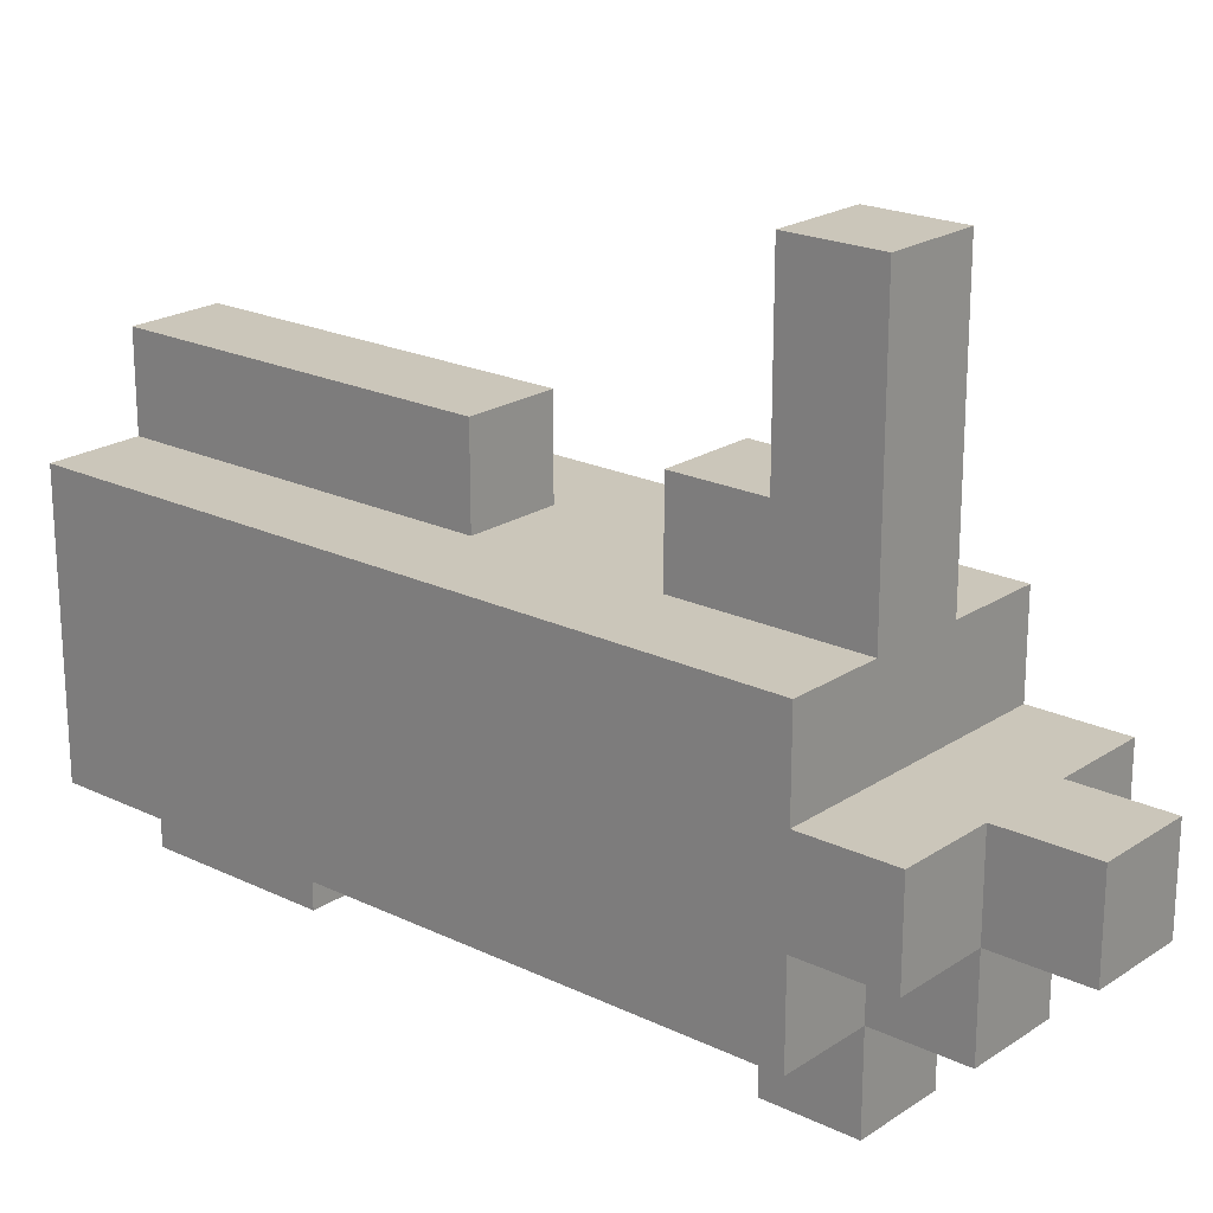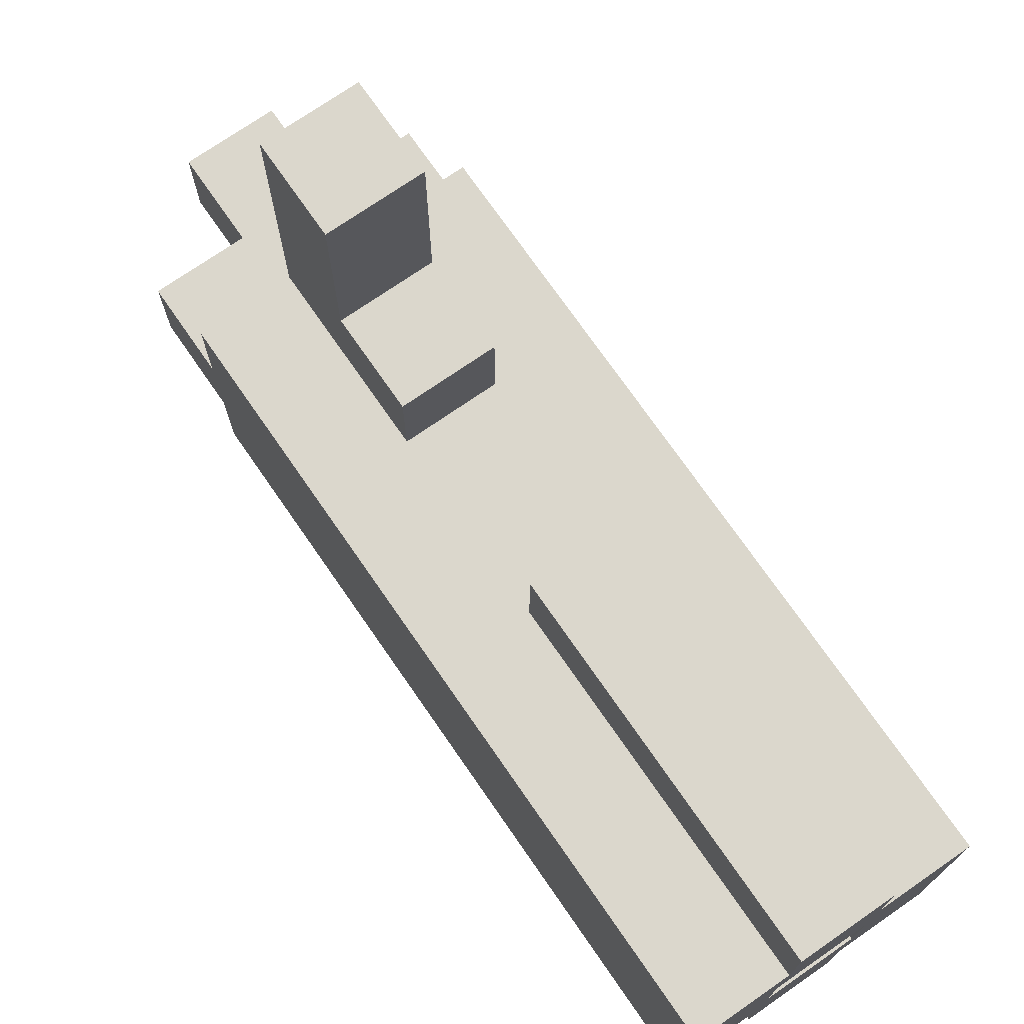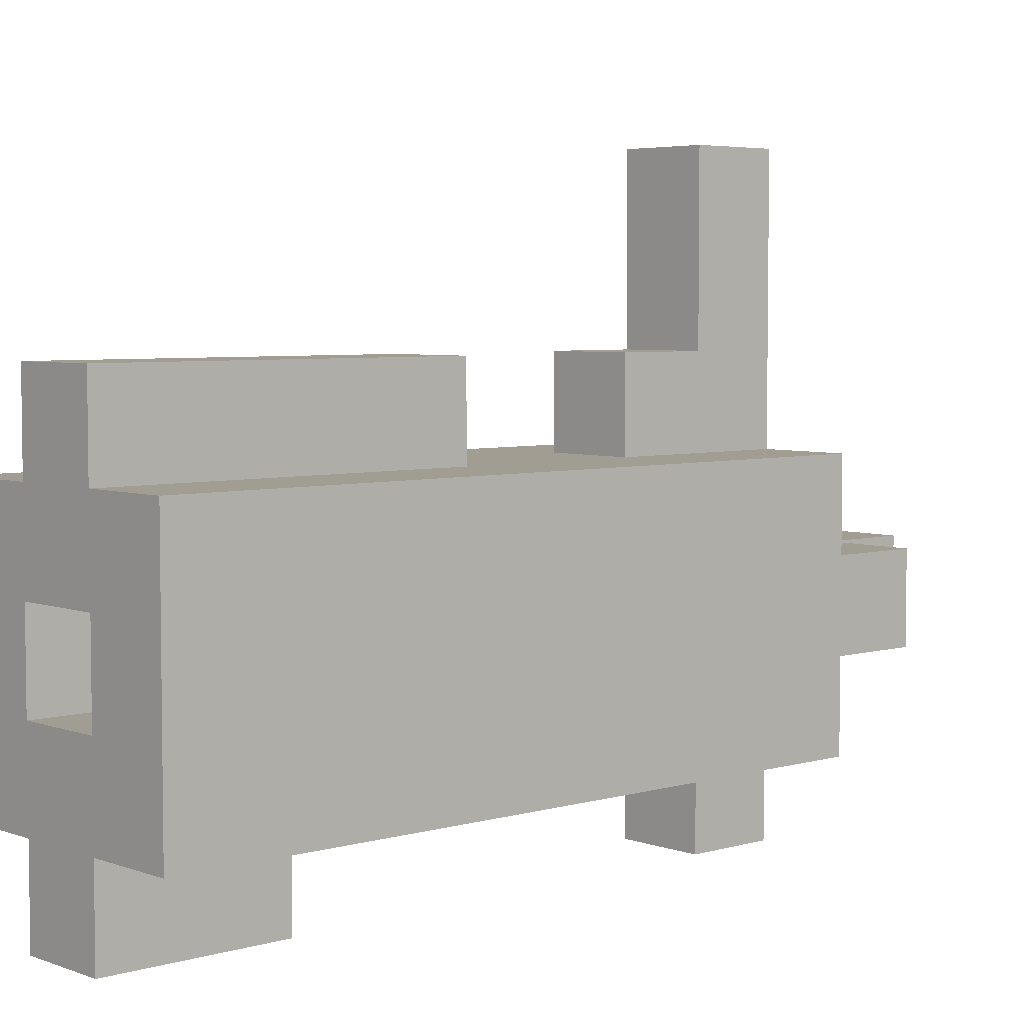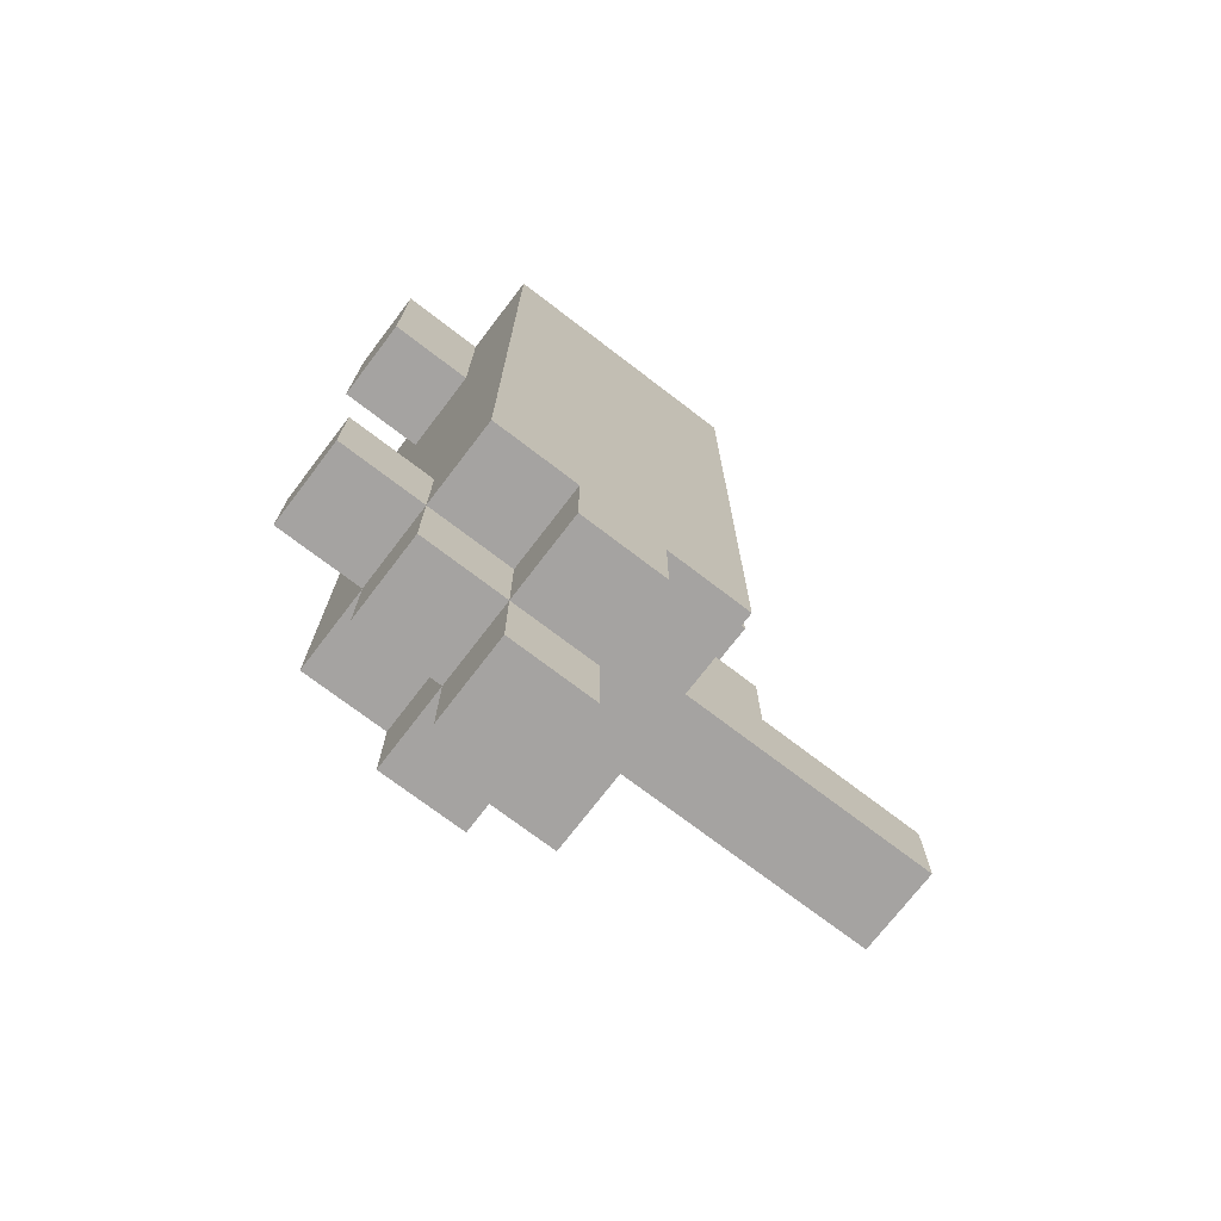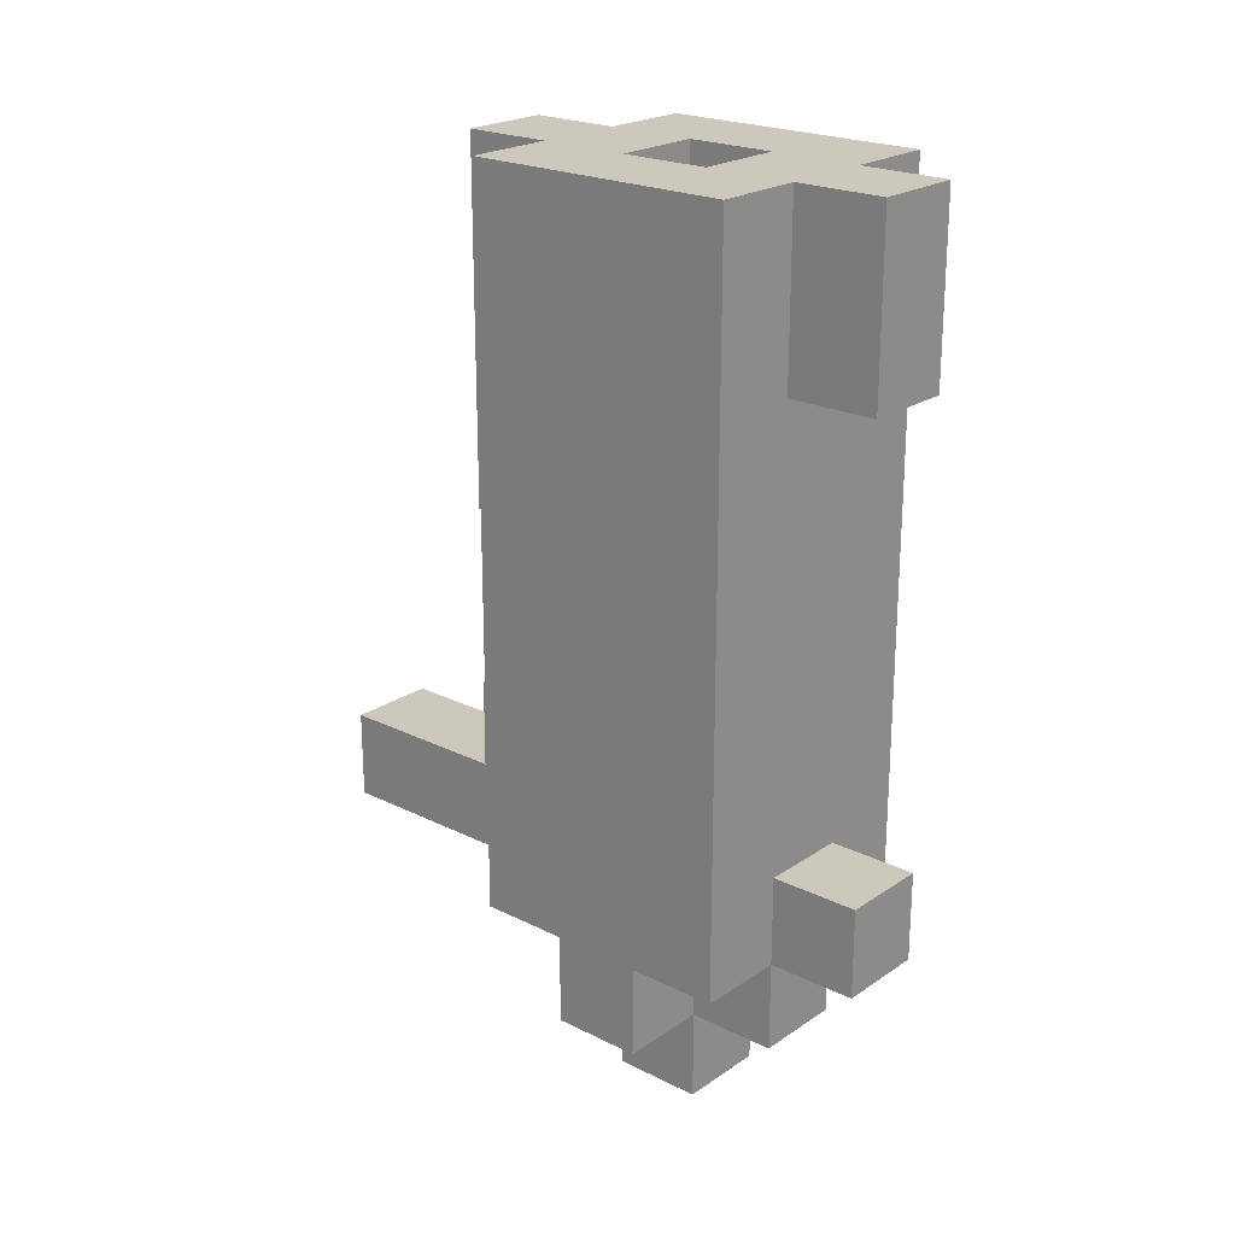
<metadata>
{"format":"obj","ext":"obj","renderer":"f3d","projection":"perspective","resolution":1024,"background":"white","views":[{"elev":21.1,"azim":-49.4,"up":"+Z"},{"elev":73.4,"azim":145.3,"up":"+Z"},{"elev":4.8,"azim":-131.9,"up":"+Z"},{"elev":-73.1,"azim":-127.4,"up":"+Y"},{"elev":22.2,"azim":130.8,"up":"+Y"}]}
</metadata>
<code>
o
v -0.2 0.1 0
v -0.2 0.1 -0.1
v -0.2 0.2 0.1
v -0.2 0.2 0
v -0.2 0.2 -0.1
v -0.2 0.2 -0.2
v -0.2 0.4 -0.1
v -0.2 0.4 -0.2
v -0.2 0.5 0
v -0.2 0.5 -0.1
v -0.2 0.5 -0.2
v -0.2 0.6 0.1
v -0.2 0.6 0
v -0.2 0.6 -0.1
v -0.2 0.6 -0.2
v -0.2 0.7 0.1
v -0.2 0.7 0
v -0.2 0.7 -0.1
v -0.2 0.7 -0.2
v -0.2 0.8 0
v -0.2 0.8 -0.1
v -0.2 0.8 -0.2
v -0.2 0.9 0.1
v -0.2 0.9 -0.1
v -0.2 0.9 -0.2
v -0.2 1 0.1
v -0.2 1 -0.2
v -0.1 0 0
v -0.1 0 -0.1
v -0.1 0.1 0
v -0.1 0.1 -0.1
v -0.1 0.1 -0.2
v -0.1 0.2 0.4
v -0.1 0.2 0.1
v -0.1 0.2 -0.1
v -0.1 0.2 -0.2
v -0.1 0.2 -0.3
v -0.1 0.3 0.4
v -0.1 0.3 0.2
v -0.1 0.3 -0.2
v -0.1 0.3 -0.3
v -0.1 0.4 0.2
v -0.1 0.4 0.1
v -0.1 0.6 0.2
v -0.1 0.6 0.1
v -0.1 0.7 0.1
v -0.1 0.8 -0.2
v -0.1 0.8 -0.3
v -0.1 0.9 0.1
v -0.1 0.9 -0.2
v -0.1 1 0.2
v -0.1 1 0.1
v -0.1 1 -0.2
v -0.1 1 -0.3
v 0 0.3 0
v 0 0.3 -0.1
v 0 0.4 0
v 0 0.4 -0.1
v 0 0.5 0
v 0 0.5 -0.1
v 0 0.6 0
v 0 0.6 -0.1
v 0 0.7 0
v 0 0.7 -0.1
v 0 0.8 0
v 0 0.8 -0.1
v 0 0.9 0
v 0 0.9 -0.1
v 0 1 0
v 0 1 -0.1
v -0.1 0.3 0
v -0.1 0.3 -0.1
v -0.1 0.4 0
v -0.1 0.4 -0.1
v -0.1 0.5 0
v -0.1 0.5 -0.1
v -0.1 0.6 0
v -0.1 0.6 -0.1
v -0.1 0.7 0
v -0.1 0.7 -0.1
v -0.1 0.8 0
v -0.1 0.8 -0.1
v -0.1 0.9 0
v -0.1 0.9 -0.1
v -0.1 1 0
v -0.1 1 -0.1
v 0 0 0
v 0 0 -0.1
v 0 0.1 0
v 0 0.1 -0.1
v 0 0.1 -0.2
v 0 0.2 0.4
v 0 0.2 0.1
v 0 0.2 -0.1
v 0 0.2 -0.2
v 0 0.2 -0.3
v 0 0.3 0.4
v 0 0.3 0.2
v 0 0.3 -0.2
v 0 0.3 -0.3
v 0 0.4 0.2
v 0 0.4 0.1
v 0 0.6 0.2
v 0 0.6 0.1
v 0 0.7 0.1
v 0 0.8 -0.2
v 0 0.8 -0.3
v 0 0.9 0.1
v 0 0.9 -0.2
v 0 1 0.2
v 0 1 0.1
v 0 1 -0.2
v 0 1 -0.3
v 0.1 0.1 0
v 0.1 0.1 -0.1
v 0.1 0.2 0.1
v 0.1 0.2 0
v 0.1 0.2 -0.1
v 0.1 0.2 -0.2
v 0.1 0.4 -0.1
v 0.1 0.4 -0.2
v 0.1 0.5 0
v 0.1 0.5 -0.1
v 0.1 0.5 -0.2
v 0.1 0.6 0.1
v 0.1 0.6 0
v 0.1 0.6 -0.1
v 0.1 0.6 -0.2
v 0.1 0.7 0.1
v 0.1 0.7 0
v 0.1 0.7 -0.1
v 0.1 0.7 -0.2
v 0.1 0.8 0
v 0.1 0.8 -0.1
v 0.1 0.8 -0.2
v 0.1 0.9 0.1
v 0.1 0.9 -0.1
v 0.1 0.9 -0.2
v 0.1 1 0.1
v 0.1 1 -0.2
v -0.1 0.2 0.4
v -0.1 0.3 0.4
v 0 0.2 0.4
v 0 0.3 0.4
v -0.1 0.3 0.2
v -0.1 0.4 0.2
v -0.1 0.6 0.2
v -0.1 1 0.2
v 0 0.3 0.2
v 0 0.4 0.2
v 0 0.6 0.2
v 0 1 0.2
v -0.2 0.2 0.1
v -0.2 0.6 0.1
v -0.2 0.7 0.1
v -0.2 0.9 0.1
v -0.2 1 0.1
v -0.1 0.2 0.1
v -0.1 0.4 0.1
v -0.1 0.6 0.1
v -0.1 0.7 0.1
v -0.1 0.9 0.1
v -0.1 1 0.1
v 0 0.2 0.1
v 0 0.4 0.1
v 0 0.6 0.1
v 0 0.7 0.1
v 0 0.9 0.1
v 0 1 0.1
v 0.1 0.2 0.1
v 0.1 0.6 0.1
v 0.1 0.7 0.1
v 0.1 0.9 0.1
v 0.1 1 0.1
v -0.2 0.1 0
v -0.2 0.2 0
v -0.1 0 0
v -0.1 0.1 0
v -0.1 0.2 0
v 0 0 0
v 0 0.1 0
v 0 0.2 0
v 0.1 0.1 0
v 0.1 0.2 0
v -0.1 0.3 -0.1
v -0.1 0.4 -0.1
v -0.1 0.5 -0.1
v -0.1 0.6 -0.1
v -0.1 0.7 -0.1
v -0.1 0.8 -0.1
v -0.1 0.9 -0.1
v -0.1 1 -0.1
v 0 0.3 -0.1
v 0 0.4 -0.1
v 0 0.5 -0.1
v 0 0.6 -0.1
v 0 0.7 -0.1
v 0 0.8 -0.1
v 0 0.9 -0.1
v 0 1 -0.1
v -0.1 0.3 0
v -0.1 0.4 0
v -0.1 0.5 0
v -0.1 0.6 0
v -0.1 0.7 0
v -0.1 0.8 0
v -0.1 0.9 0
v -0.1 1 0
v 0 0.3 0
v 0 0.4 0
v 0 0.5 0
v 0 0.6 0
v 0 0.7 0
v 0 0.8 0
v 0 0.9 0
v 0 1 0
v -0.2 0.1 -0.1
v -0.2 0.2 -0.1
v -0.1 0 -0.1
v -0.1 0.1 -0.1
v -0.1 0.2 -0.1
v 0 0 -0.1
v 0 0.1 -0.1
v 0 0.2 -0.1
v 0.1 0.1 -0.1
v 0.1 0.2 -0.1
v -0.2 0.2 -0.2
v -0.2 0.4 -0.2
v -0.2 0.5 -0.2
v -0.2 0.6 -0.2
v -0.2 0.7 -0.2
v -0.2 0.8 -0.2
v -0.2 0.9 -0.2
v -0.2 1 -0.2
v -0.1 0.1 -0.2
v -0.1 0.2 -0.2
v -0.1 0.3 -0.2
v -0.1 0.4 -0.2
v -0.1 0.5 -0.2
v -0.1 0.6 -0.2
v -0.1 0.7 -0.2
v -0.1 0.8 -0.2
v -0.1 0.9 -0.2
v -0.1 1 -0.2
v 0 0.1 -0.2
v 0 0.2 -0.2
v 0 0.3 -0.2
v 0 0.4 -0.2
v 0 0.5 -0.2
v 0 0.6 -0.2
v 0 0.7 -0.2
v 0 0.8 -0.2
v 0 0.9 -0.2
v 0 1 -0.2
v 0.1 0.2 -0.2
v 0.1 0.4 -0.2
v 0.1 0.5 -0.2
v 0.1 0.6 -0.2
v 0.1 0.7 -0.2
v 0.1 0.8 -0.2
v 0.1 0.9 -0.2
v 0.1 1 -0.2
v -0.1 0.2 -0.3
v -0.1 0.3 -0.3
v -0.1 0.8 -0.3
v -0.1 1 -0.3
v 0 0.2 -0.3
v 0 0.3 -0.3
v 0 0.8 -0.3
v 0 1 -0.3
v -0.1 0 0
v 0 0 0
v -0.1 0 -0.1
v 0 0 -0.1
v -0.2 0.1 0
v -0.1 0.1 0
v 0 0.1 0
v 0.1 0.1 0
v -0.2 0.1 -0.1
v -0.1 0.1 -0.1
v 0 0.1 -0.1
v 0.1 0.1 -0.1
v -0.1 0.1 -0.2
v 0 0.1 -0.2
v -0.1 0.2 0.4
v 0 0.2 0.4
v -0.2 0.2 0.1
v -0.1 0.2 0.1
v 0 0.2 0.1
v 0.1 0.2 0.1
v -0.2 0.2 0
v -0.1 0.2 0
v 0 0.2 0
v 0.1 0.2 0
v -0.2 0.2 -0.1
v -0.1 0.2 -0.1
v 0 0.2 -0.1
v 0.1 0.2 -0.1
v -0.2 0.2 -0.2
v -0.1 0.2 -0.2
v 0 0.2 -0.2
v 0.1 0.2 -0.2
v -0.1 0.2 -0.3
v 0 0.2 -0.3
v -0.1 0.6 0.2
v 0 0.6 0.2
v -0.1 0.6 0.1
v 0 0.6 0.1
v -0.1 0.8 -0.2
v 0 0.8 -0.2
v -0.1 0.8 -0.3
v 0 0.8 -0.3
v -0.1 0.3 0.4
v 0 0.3 0.4
v -0.1 0.3 0.2
v 0 0.3 0.2
v -0.1 0.3 0
v 0 0.3 0
v -0.1 0.3 -0.1
v 0 0.3 -0.1
v -0.1 0.3 -0.2
v 0 0.3 -0.2
v -0.1 0.3 -0.3
v 0 0.3 -0.3
v -0.1 0.4 0.2
v 0 0.4 0.2
v -0.1 0.4 0.1
v 0 0.4 0.1
v -0.1 1 0.2
v 0 1 0.2
v -0.2 1 0.1
v -0.1 1 0.1
v 0 1 0.1
v 0.1 1 0.1
v -0.1 1 0
v 0 1 0
v -0.1 1 -0.1
v 0 1 -0.1
v -0.2 1 -0.2
v -0.1 1 -0.2
v 0 1 -0.2
v 0.1 1 -0.2
v -0.1 1 -0.3
v 0 1 -0.3
f 4 2 1
f 5 2 4
f 7 4 3
f 7 6 5
f 7 5 4
f 8 6 7
f 9 7 3
f 10 8 7
f 10 7 9
f 11 8 10
f 12 9 3
f 13 10 9
f 13 9 12
f 14 11 10
f 14 10 13
f 15 11 14
f 16 13 12
f 17 14 13
f 17 13 16
f 18 15 14
f 18 14 17
f 19 15 18
f 20 17 16
f 20 18 17
f 21 19 18
f 21 18 20
f 22 19 21
f 23 20 16
f 23 21 20
f 24 22 21
f 24 21 23
f 25 22 24
f 26 24 23
f 26 25 24
f 27 25 26
f 30 29 28
f 31 29 30
f 35 32 31
f 36 32 35
f 38 34 33
f 39 34 38
f 40 37 36
f 41 37 40
f 42 34 39
f 43 34 42
f 46 45 44
f 49 46 44
f 50 48 47
f 51 49 44
f 52 49 51
f 53 48 50
f 54 48 53
f 57 56 55
f 58 56 57
f 59 58 57
f 60 58 59
f 61 60 59
f 62 60 61
f 63 62 61
f 64 62 63
f 65 64 63
f 66 64 65
f 67 66 65
f 68 66 67
f 69 68 67
f 70 68 69
f 71 72 73
f 73 72 74
f 73 74 75
f 75 74 76
f 75 76 77
f 77 76 78
f 77 78 79
f 79 78 80
f 79 80 81
f 81 80 82
f 81 82 83
f 83 82 84
f 83 84 85
f 85 84 86
f 87 88 89
f 89 88 90
f 90 91 94
f 94 91 95
f 92 93 97
f 97 93 98
f 95 96 99
f 99 96 100
f 98 93 101
f 101 93 102
f 103 104 105
f 103 105 108
f 106 107 109
f 103 108 110
f 110 108 111
f 109 107 112
f 112 107 113
f 114 115 117
f 117 115 118
f 116 117 120
f 118 119 120
f 117 118 120
f 120 119 121
f 116 120 122
f 120 121 123
f 122 120 123
f 123 121 124
f 116 122 125
f 122 123 126
f 125 122 126
f 123 124 127
f 126 123 127
f 127 124 128
f 125 126 129
f 126 127 130
f 129 126 130
f 127 128 131
f 130 127 131
f 131 128 132
f 129 130 133
f 130 131 133
f 131 132 134
f 133 131 134
f 134 132 135
f 129 133 136
f 133 134 136
f 134 135 137
f 136 134 137
f 137 135 138
f 136 137 139
f 137 138 139
f 139 138 140
f 143 142 141
f 144 142 143
f 149 146 145
f 150 146 149
f 151 148 147
f 152 148 151
f 158 154 153
f 159 154 158
f 160 155 154
f 160 154 159
f 161 156 155
f 161 155 160
f 162 157 156
f 162 156 161
f 163 157 162
f 165 160 159
f 166 160 165
f 170 165 164
f 170 166 165
f 171 167 166
f 171 166 170
f 172 168 167
f 172 167 171
f 173 169 168
f 173 168 172
f 174 169 173
f 178 176 175
f 179 176 178
f 180 178 177
f 181 179 178
f 181 178 180
f 182 179 181
f 183 182 181
f 184 182 183
f 193 186 185
f 194 187 186
f 194 186 193
f 195 188 187
f 195 187 194
f 196 189 188
f 196 188 195
f 197 190 189
f 197 189 196
f 198 191 190
f 198 190 197
f 199 192 191
f 199 191 198
f 200 192 199
f 201 202 209
f 202 203 210
f 209 202 210
f 203 204 210
f 210 204 211
f 206 207 212
f 211 204 212
f 204 205 212
f 205 206 212
f 212 207 213
f 213 207 214
f 207 208 215
f 214 207 215
f 215 208 216
f 217 218 220
f 220 218 221
f 219 220 222
f 222 220 223
f 223 224 225
f 225 224 226
f 227 228 236
f 236 228 237
f 228 229 238
f 237 228 238
f 229 230 239
f 238 229 239
f 230 231 240
f 239 230 240
f 231 232 241
f 240 231 241
f 232 233 242
f 241 232 242
f 233 234 243
f 242 233 243
f 243 234 244
f 235 236 245
f 245 236 246
f 237 238 247
f 238 239 248
f 247 238 248
f 239 240 249
f 248 239 249
f 240 241 250
f 249 240 250
f 241 242 251
f 250 241 251
f 251 242 252
f 246 247 255
f 247 248 255
f 248 249 256
f 255 248 256
f 249 250 257
f 256 249 257
f 250 251 258
f 257 250 258
f 251 252 259
f 258 251 259
f 252 253 260
f 259 252 260
f 253 254 261
f 260 253 261
f 261 254 262
f 263 264 267
f 267 264 268
f 265 266 269
f 269 266 270
f 273 272 271
f 274 272 273
f 279 276 275
f 280 276 279
f 281 278 277
f 282 278 281
f 283 281 280
f 284 281 283
f 288 286 285
f 289 286 288
f 291 288 287
f 292 289 288
f 292 288 291
f 293 290 289
f 293 289 292
f 294 290 293
f 299 296 295
f 300 296 299
f 301 298 297
f 302 298 301
f 303 301 300
f 304 301 303
f 307 306 305
f 308 306 307
f 311 310 309
f 312 310 311
f 313 314 315
f 315 314 316
f 317 318 319
f 319 318 320
f 321 322 323
f 323 322 324
f 325 326 327
f 327 326 328
f 329 330 332
f 332 330 333
f 331 332 335
f 333 334 335
f 332 333 335
f 335 334 336
f 331 335 337
f 336 334 338
f 331 337 339
f 337 338 339
f 339 338 340
f 338 334 341
f 340 338 341
f 341 334 342
f 340 341 343
f 343 341 344

</code>
